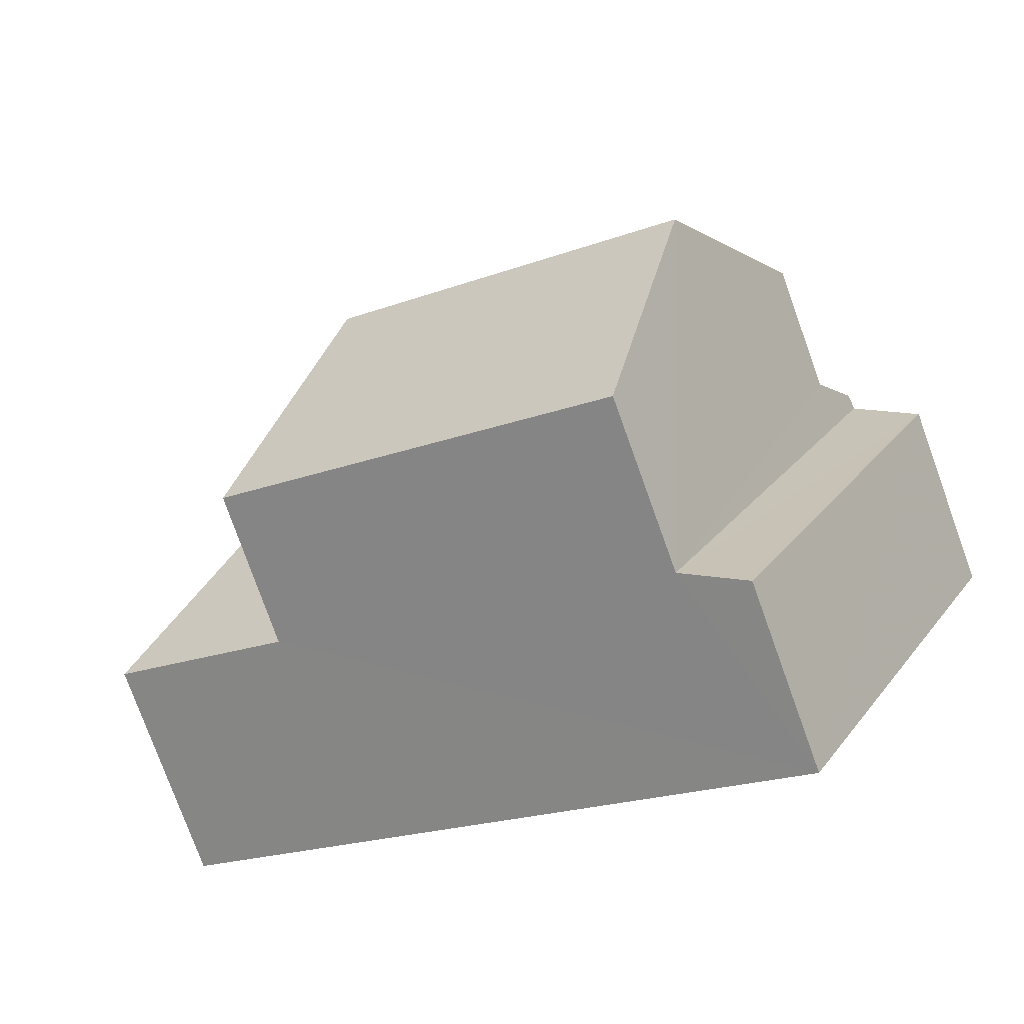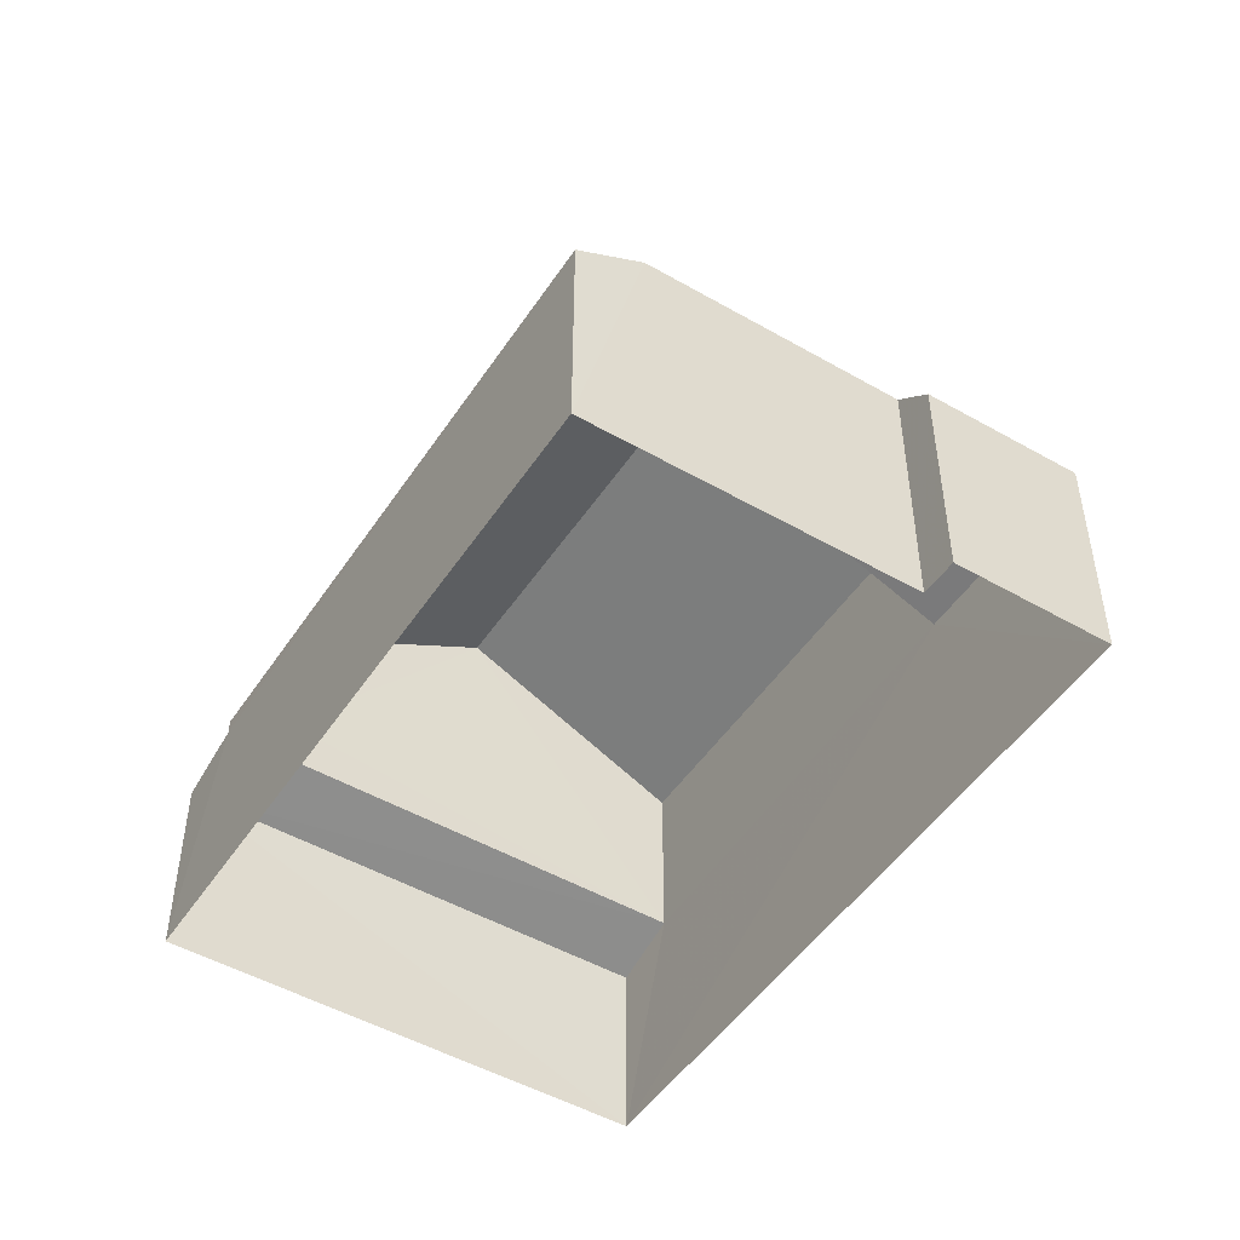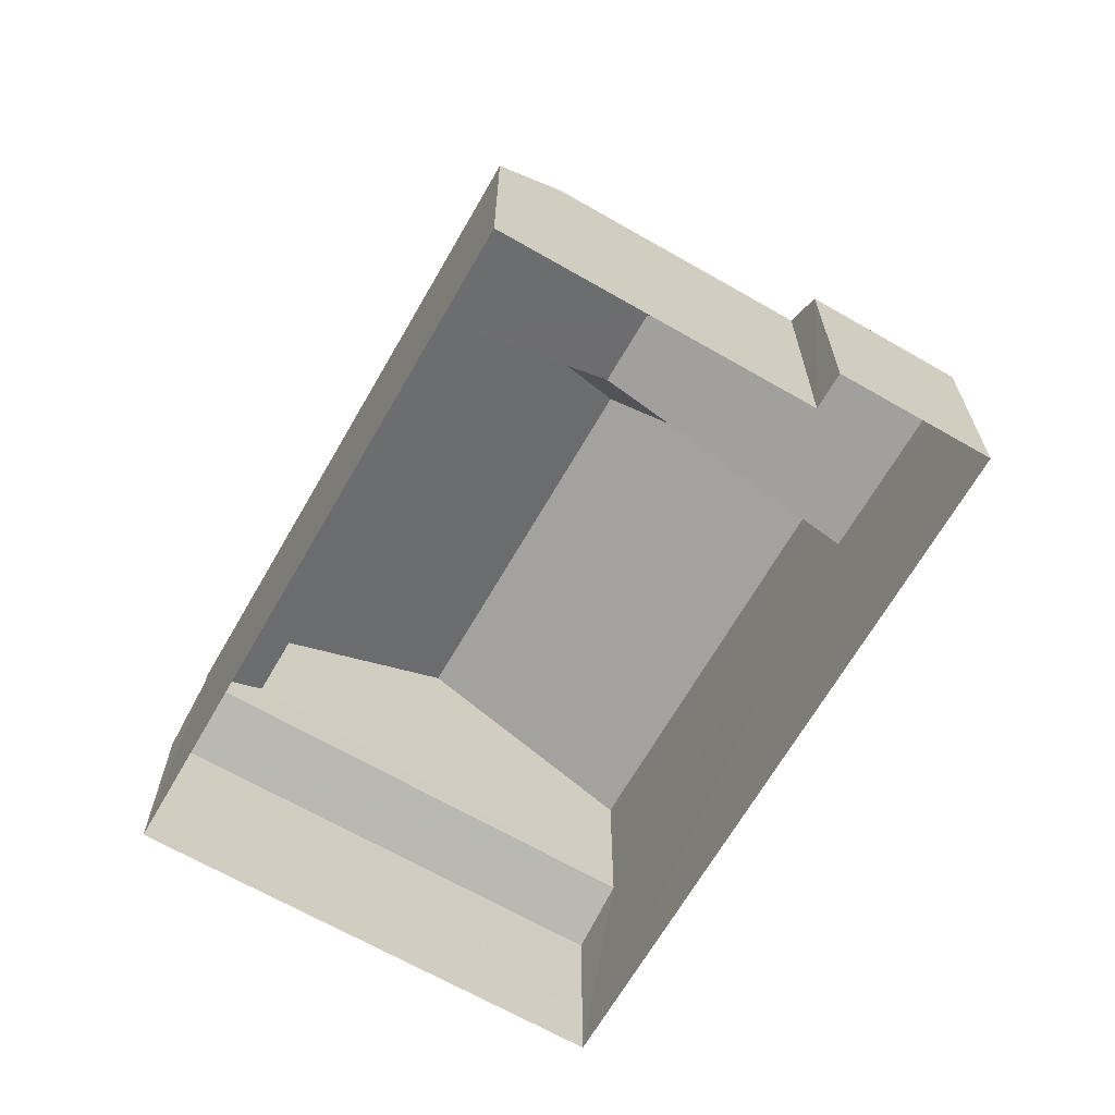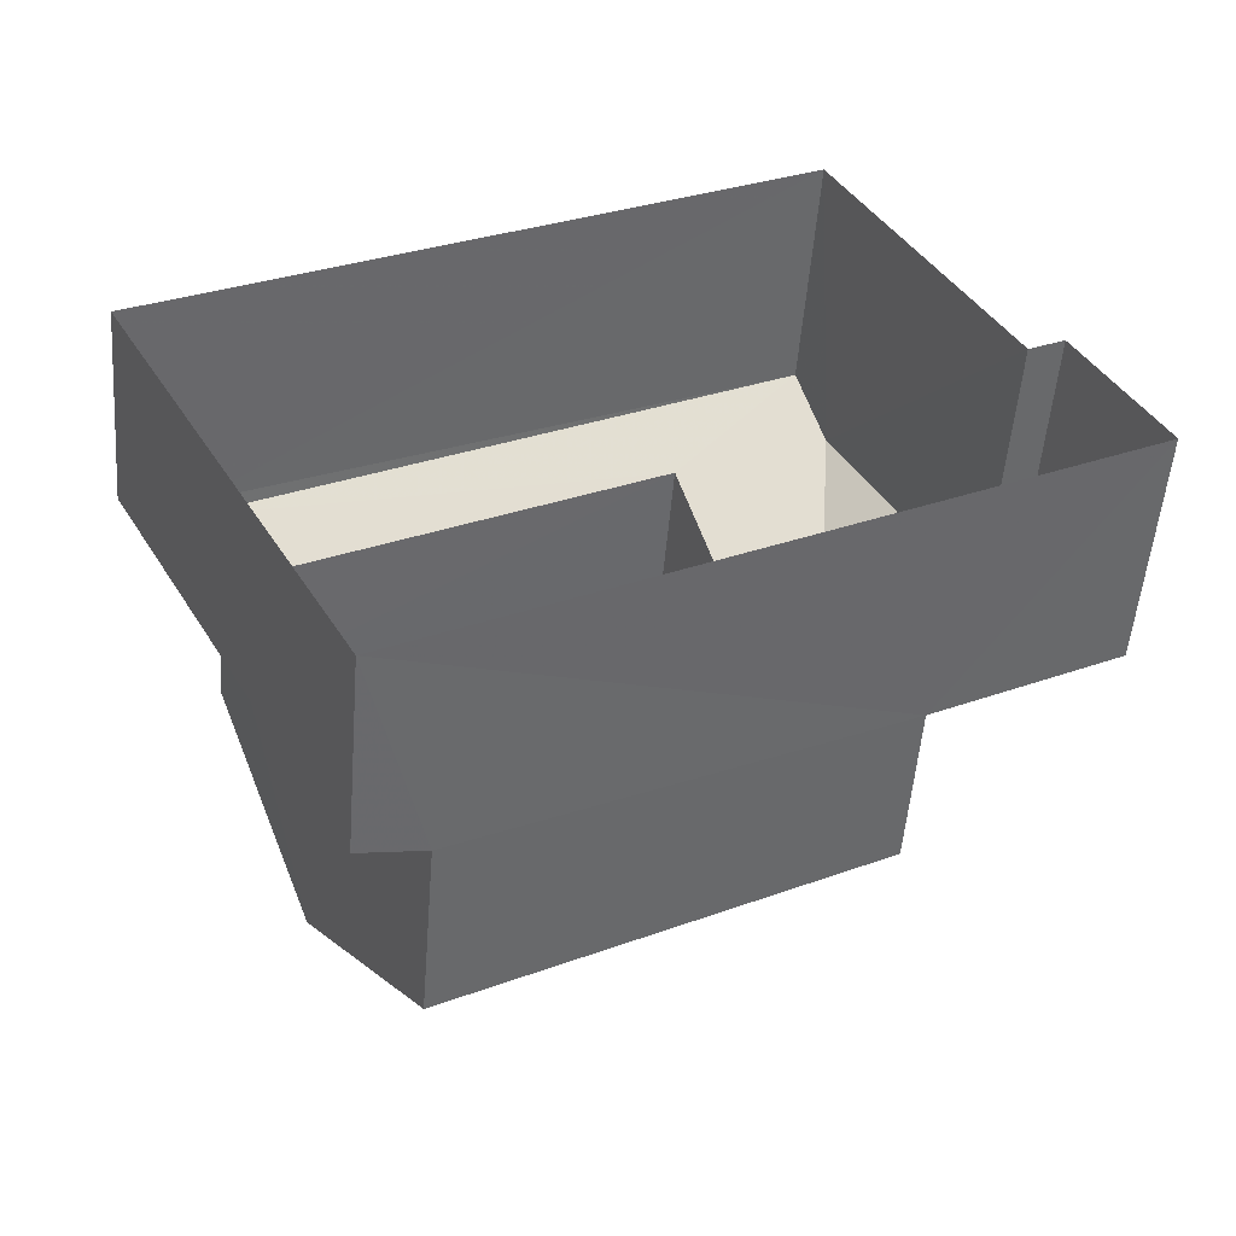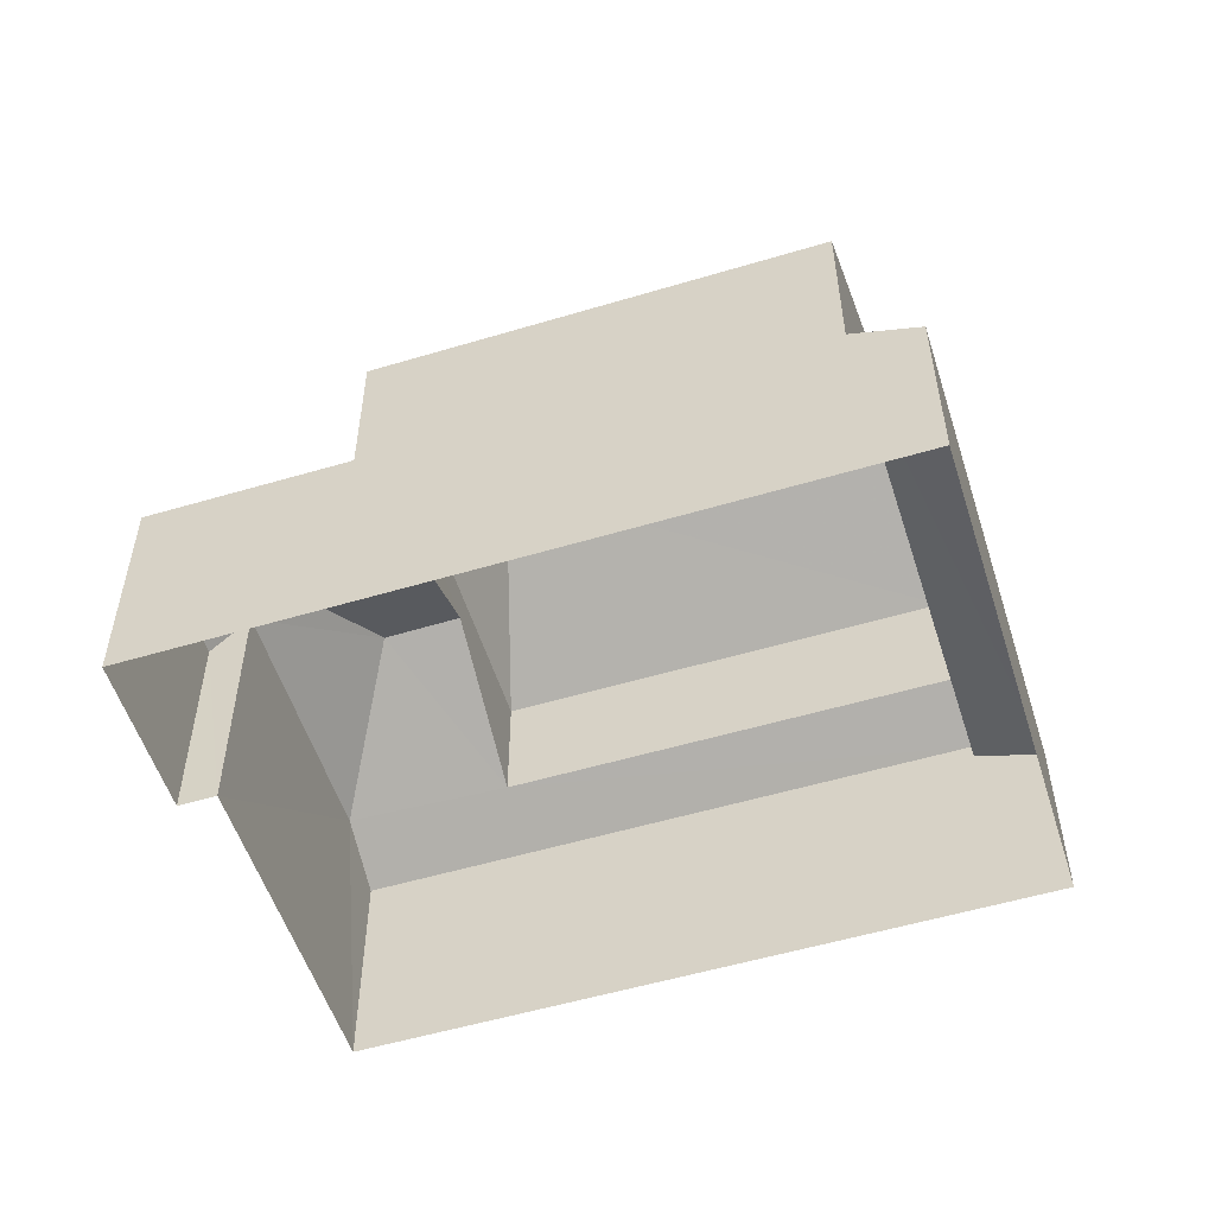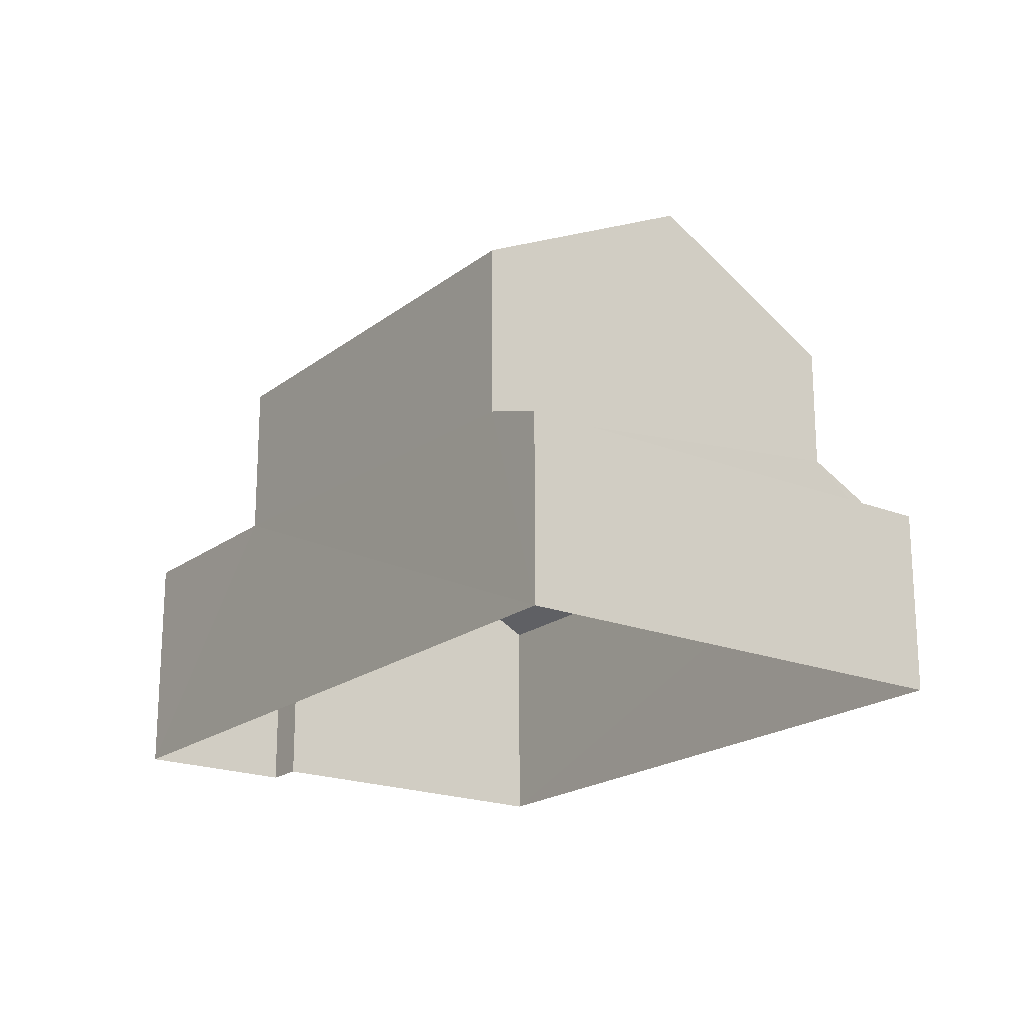
<metadata>
{"format":"obj","ext":"obj","renderer":"f3d","projection":"perspective","resolution":1024,"background":"white","views":[{"elev":-78.3,"azim":19.8,"up":"+Y"},{"elev":-49.2,"azim":-150.7,"up":"+Z"},{"elev":-66.9,"azim":-148.3,"up":"+Z"},{"elev":-52.3,"azim":175.5,"up":"+Y"},{"elev":-54.2,"azim":-10.8,"up":"+Z"},{"elev":-19.9,"azim":25.5,"up":"+Z"}]}
</metadata>
<code>
v -3.116e+05 4.299e+04 15.41
v -3.116e+05 4.299e+04 15.41
v -3.116e+05 4.299e+04 15.41
v -3.116e+05 4.299e+04 15.41
v -3.116e+05 4.299e+04 15.42
v -3.116e+05 4.3e+04 15.42
v -3.116e+05 4.3e+04 21.74
v -3.116e+05 4.299e+04 20.26
v -3.116e+05 4.299e+04 19.59
v -3.116e+05 4.299e+04 19.59
v -3.116e+05 4.3e+04 20.25
v -3.116e+05 4.299e+04 20.2
v -3.116e+05 4.299e+04 19.6
v -3.116e+05 4.3e+04 20.2
v -3.116e+05 4.3e+04 19.6
v -3.116e+05 4.299e+04 21.74
v -3.116e+05 4.299e+04 19.31
v -3.116e+05 4.299e+04 18.9
v -3.116e+05 4.299e+04 18.91
v -3.116e+05 4.299e+04 19.32
v -3.116e+05 4.299e+04 19.59
v -3.116e+05 4.299e+04 22.48
v -3.116e+05 4.3e+04 22.48
v -3.116e+05 4.299e+04 24.49
v -3.116e+05 4.299e+04 24.49
v -3.116e+05 4.299e+04 22.47
v -3.116e+05 4.299e+04 22.47
f 1 2 3
f 3 4 1
f 5 2 1
f 6 5 1
f 7 8 9
f 9 8 10
f 11 8 7
f 12 13 14
f 13 15 14
f 16 14 7
f 14 15 11
f 7 14 11
f 17 18 19
f 20 17 19
f 21 7 9
f 21 16 7
f 22 23 24
f 25 22 24
f 24 23 26
f 24 27 25
f 24 26 27
f 14 23 22
f 12 14 22
f 6 1 11
f 6 11 15
f 1 8 11
f 16 23 14
f 21 26 16
f 26 23 16
f 22 25 12
f 20 13 12
f 20 12 17
f 25 27 17
f 12 25 17
f 18 17 2
f 3 2 21
f 9 3 21
f 21 17 27
f 21 27 26
f 2 17 21
f 15 13 20
f 15 20 6
f 20 5 6
f 20 19 5
f 19 2 5
f 19 18 2
f 10 1 4
f 10 8 1
f 10 3 9
f 10 4 3

</code>
